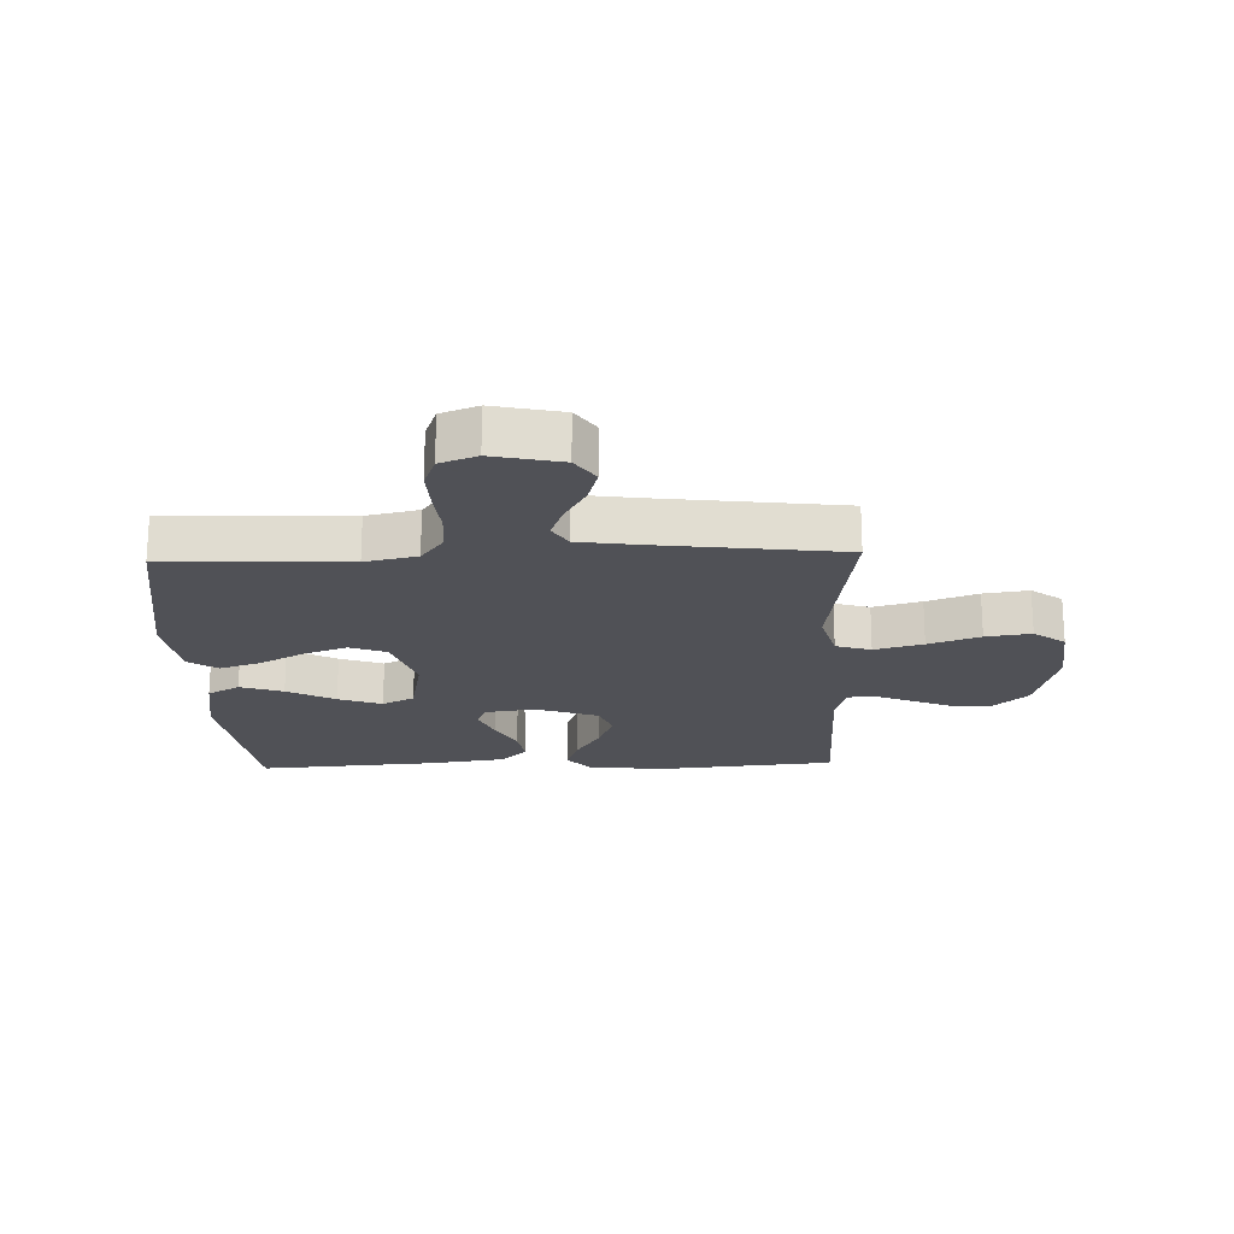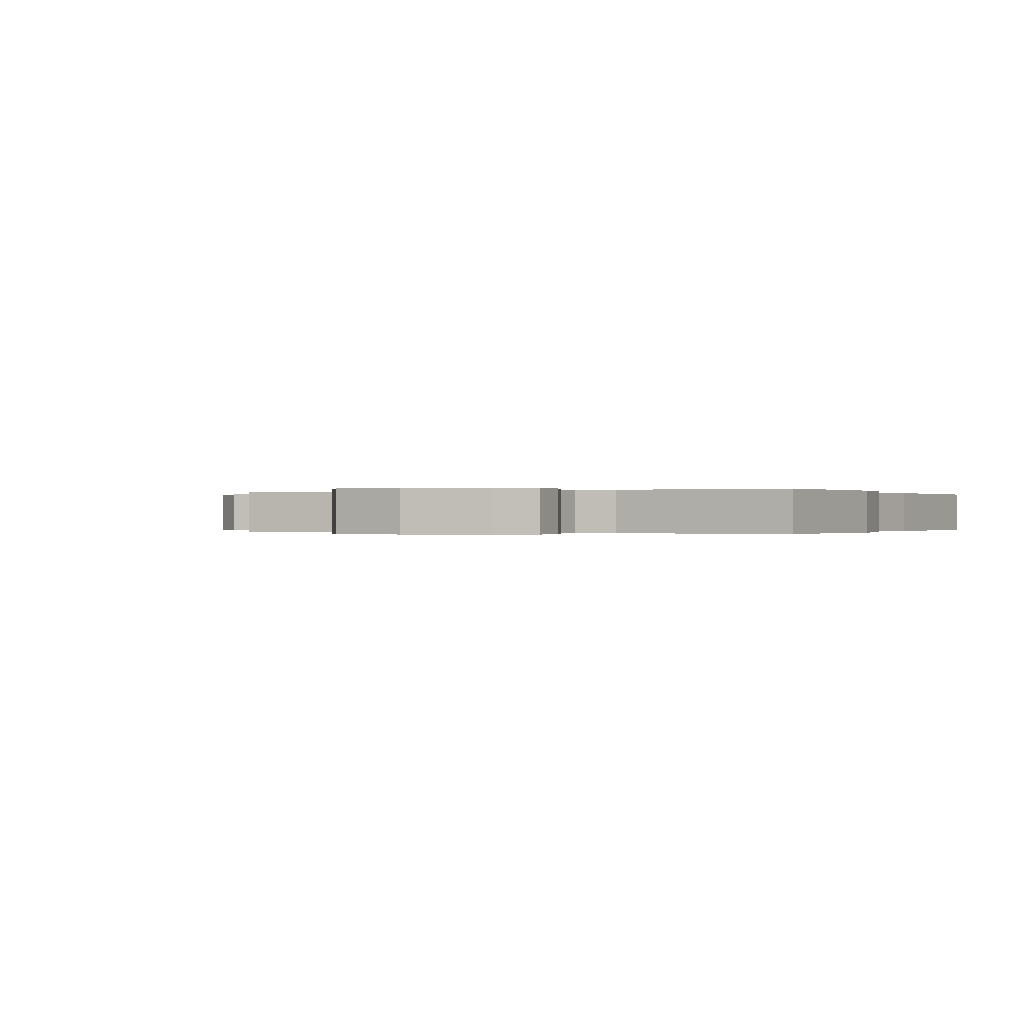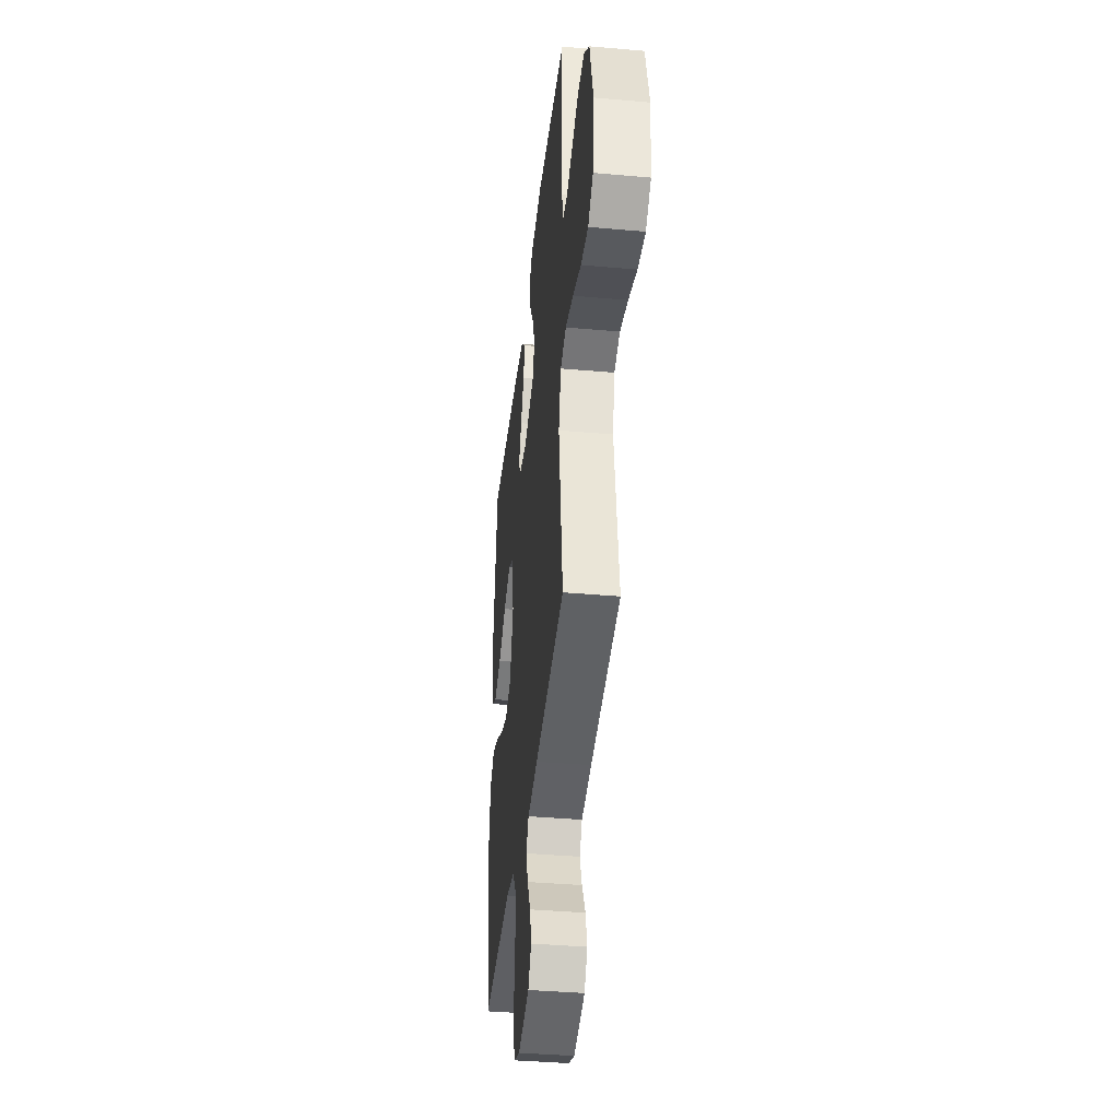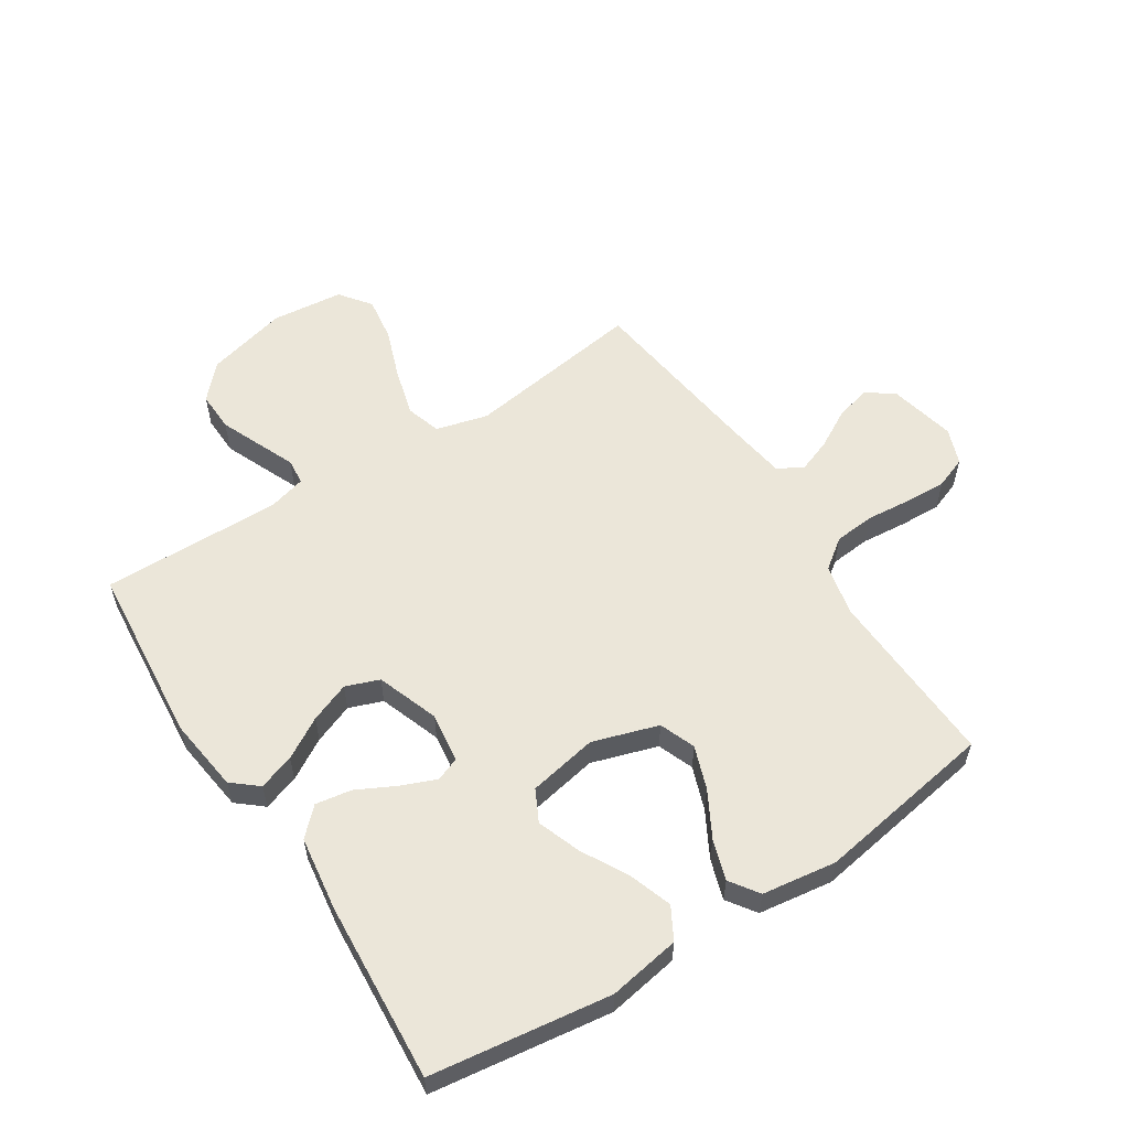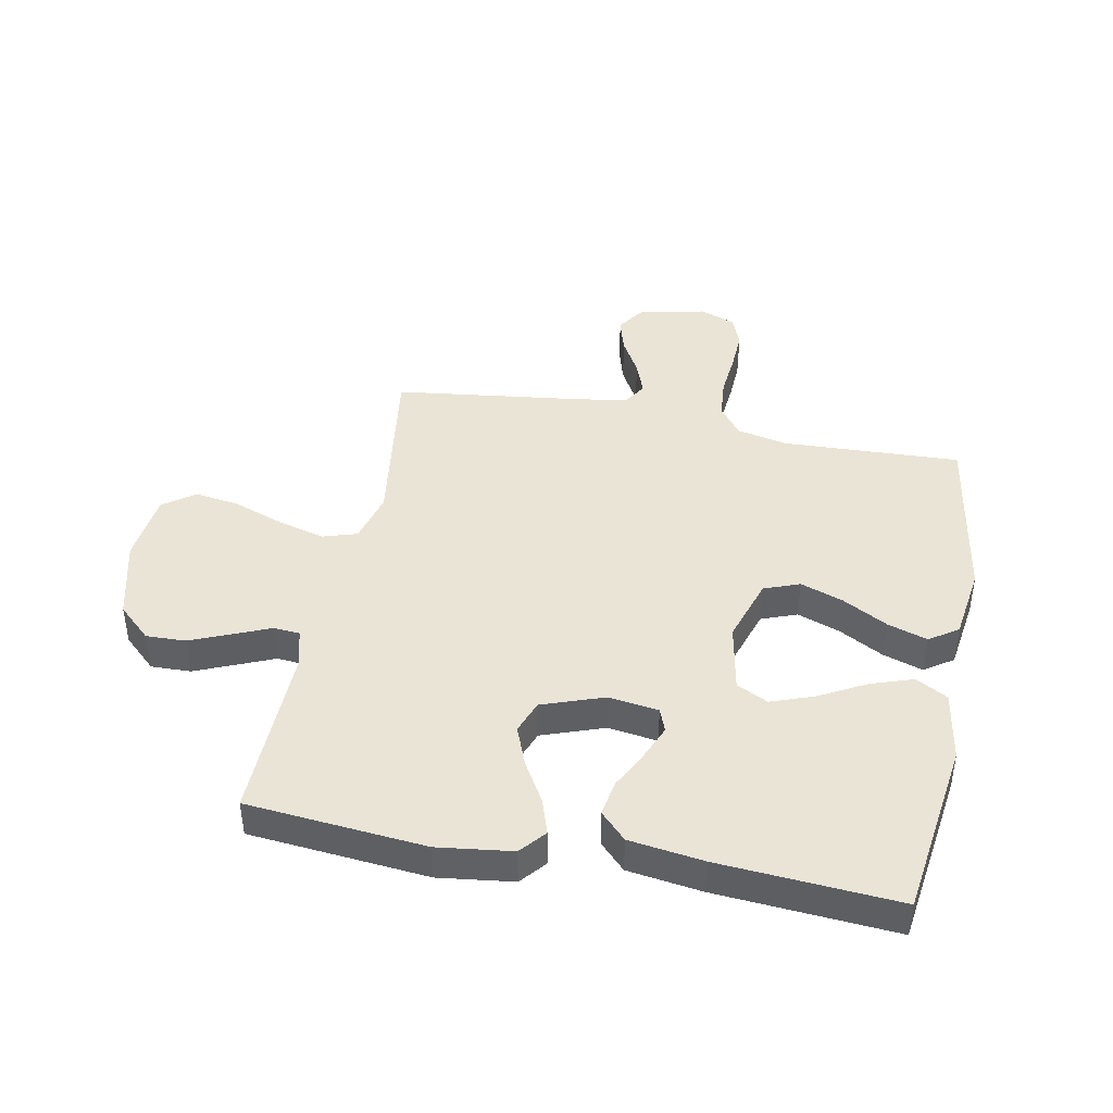
<metadata>
{"format":"obj","ext":"obj","renderer":"f3d","projection":"perspective","resolution":1024,"background":"white","views":[{"elev":-20.3,"azim":-178.0,"up":"+Y"},{"elev":-0.1,"azim":-63.5,"up":"+Y"},{"elev":-39.3,"azim":-96.3,"up":"+Z"},{"elev":57.1,"azim":57.1,"up":"+Y"},{"elev":42.7,"azim":11.0,"up":"+Y"}]}
</metadata>
<code>
v -0.5 0.07 -0.5
v -0.457 0.07 -0.2
v -0.48 0.07 -0.113
v -0.538 0.07 -0.095
v -0.618 0.07 -0.117
v -0.703 0.07 -0.148
v -0.778 0.07 -0.159
v -0.83 0.07 -0.12
v -0.843 0.07 0
v -0.808 0.07 0.137
v -0.752 0.07 0.189
v -0.685 0.07 0.187
v -0.616 0.07 0.158
v -0.555 0.07 0.132
v -0.511 0.07 0.136
v -0.494 0.07 0.2
v -0.5 0.07 0.5
v -0.2 0.07 0.528
v -0.075 0.07 0.512
v -0.039 0.07 0.469
v -0.059 0.07 0.409
v -0.099 0.07 0.341
v -0.125 0.07 0.274
v -0.104 0.07 0.218
v 0 0.07 0.181
v 0.084 0.07 0.193
v 0.099 0.07 0.233
v 0.075 0.07 0.291
v 0.042 0.07 0.356
v 0.032 0.07 0.416
v 0.075 0.07 0.46
v 0.2 0.07 0.478
v 0.5 0.07 0.5
v 0.542 0.07 0.2
v 0.522 0.07 0.08
v 0.469 0.07 0.05
v 0.398 0.07 0.074
v 0.319 0.07 0.117
v 0.247 0.07 0.143
v 0.194 0.07 0.116
v 0.172 0.07 0
v 0.207 0.07 -0.11
v 0.267 0.07 -0.133
v 0.339 0.07 -0.107
v 0.415 0.07 -0.065
v 0.482 0.07 -0.043
v 0.53 0.07 -0.076
v 0.548 0.07 -0.2
v 0.5 0.07 -0.5
v 0.2 0.07 -0.488
v 0.114 0.07 -0.507
v 0.077 0.07 -0.557
v 0.071 0.07 -0.625
v 0.078 0.07 -0.7
v 0.081 0.07 -0.77
v 0.061 0.07 -0.823
v 0 0.07 -0.846
v -0.113 0.07 -0.821
v -0.145 0.07 -0.774
v -0.128 0.07 -0.714
v -0.093 0.07 -0.651
v -0.072 0.07 -0.594
v -0.097 0.07 -0.553
v -0.2 0.07 -0.538
v -0.5 0 -0.5
v -0.457 0 -0.2
v -0.48 0 -0.113
v -0.538 0 -0.095
v -0.618 0 -0.117
v -0.703 0 -0.148
v -0.778 0 -0.159
v -0.83 0 -0.12
v -0.843 0 0
v -0.808 0 0.137
v -0.752 0 0.189
v -0.685 0 0.187
v -0.616 0 0.158
v -0.555 0 0.132
v -0.511 0 0.136
v -0.494 0 0.2
v -0.5 0 0.5
v -0.2 0 0.528
v -0.075 0 0.512
v -0.039 0 0.469
v -0.059 0 0.409
v -0.099 0 0.341
v -0.125 0 0.274
v -0.104 0 0.218
v 0 0 0.181
v 0.084 0 0.193
v 0.099 0 0.233
v 0.075 0 0.291
v 0.042 0 0.356
v 0.032 0 0.416
v 0.075 0 0.46
v 0.2 0 0.478
v 0.5 0 0.5
v 0.542 0 0.2
v 0.522 0 0.08
v 0.469 0 0.05
v 0.398 0 0.074
v 0.319 0 0.117
v 0.247 0 0.143
v 0.194 0 0.116
v 0.172 0 0
v 0.207 0 -0.11
v 0.267 0 -0.133
v 0.339 0 -0.107
v 0.415 0 -0.065
v 0.482 0 -0.043
v 0.53 0 -0.076
v 0.548 0 -0.2
v 0.5 0 -0.5
v 0.2 0 -0.488
v 0.114 0 -0.507
v 0.077 0 -0.557
v 0.071 0 -0.625
v 0.078 0 -0.7
v 0.081 0 -0.77
v 0.061 0 -0.823
v 0 0 -0.846
v -0.113 0 -0.821
v -0.145 0 -0.774
v -0.128 0 -0.714
v -0.093 0 -0.651
v -0.072 0 -0.594
v -0.097 0 -0.553
v -0.2 0 -0.538
f 59 60 61
f 58 59 61
f 57 58 61
f 56 57 61
f 55 56 61
f 54 55 61
f 53 54 61
f 52 53 61 62
f 51 52 62 63
f 48 49 50
f 47 48 50
f 46 47 50
f 45 46 50
f 44 45 50
f 51 63 64
f 50 51 64
f 44 50 64
f 43 44 64
f 36 37 38
f 35 36 38
f 34 35 38
f 33 34 38
f 32 33 38
f 31 32 38
f 30 31 38
f 29 30 38
f 28 29 38
f 27 28 38 39
f 26 27 39 40
f 20 21 22
f 19 20 22
f 18 19 22
f 17 18 22
f 16 17 22
f 15 16 22 23
f 12 13 14
f 11 12 14
f 10 11 14
f 9 10 14
f 8 9 14
f 7 8 14
f 6 7 14
f 5 6 14
f 4 5 14 15
f 15 23 24
f 4 15 24
f 3 4 24
f 64 1 2
f 43 64 2
f 42 43 2
f 25 26 40 41
f 25 41 42
f 24 25 42
f 3 24 42
f 2 3 42
f 125 124 123
f 125 123 122
f 125 122 121
f 125 121 120
f 125 120 119
f 125 119 118
f 125 118 117
f 126 125 117 116
f 127 126 116 115
f 114 113 112
f 114 112 111
f 114 111 110
f 114 110 109
f 114 109 108
f 128 127 115
f 128 115 114
f 128 114 108
f 128 108 107
f 102 101 100
f 102 100 99
f 102 99 98
f 102 98 97
f 102 97 96
f 102 96 95
f 102 95 94
f 102 94 93
f 102 93 92
f 103 102 92 91
f 104 103 91 90
f 86 85 84
f 86 84 83
f 86 83 82
f 86 82 81
f 86 81 80
f 87 86 80 79
f 78 77 76
f 78 76 75
f 78 75 74
f 78 74 73
f 78 73 72
f 78 72 71
f 78 71 70
f 78 70 69
f 79 78 69 68
f 88 87 79
f 88 79 68
f 88 68 67
f 66 65 128
f 66 128 107
f 66 107 106
f 105 104 90 89
f 106 105 89
f 106 89 88
f 106 88 67
f 106 67 66
f 1 65 66 2
f 2 66 67 3
f 3 67 68 4
f 4 68 69 5
f 5 69 70 6
f 6 70 71 7
f 7 71 72 8
f 8 72 73 9
f 9 73 74 10
f 10 74 75 11
f 11 75 76 12
f 12 76 77 13
f 13 77 78 14
f 14 78 79 15
f 15 79 80 16
f 16 80 81 17
f 17 81 82 18
f 18 82 83 19
f 19 83 84 20
f 20 84 85 21
f 21 85 86 22
f 22 86 87 23
f 23 87 88 24
f 24 88 89 25
f 25 89 90 26
f 26 90 91 27
f 27 91 92 28
f 28 92 93 29
f 29 93 94 30
f 30 94 95 31
f 31 95 96 32
f 32 96 97 33
f 33 97 98 34
f 34 98 99 35
f 35 99 100 36
f 36 100 101 37
f 37 101 102 38
f 38 102 103 39
f 39 103 104 40
f 40 104 105 41
f 41 105 106 42
f 42 106 107 43
f 43 107 108 44
f 44 108 109 45
f 45 109 110 46
f 46 110 111 47
f 47 111 112 48
f 48 112 113 49
f 49 113 114 50
f 50 114 115 51
f 51 115 116 52
f 52 116 117 53
f 53 117 118 54
f 54 118 119 55
f 55 119 120 56
f 56 120 121 57
f 57 121 122 58
f 58 122 123 59
f 59 123 124 60
f 60 124 125 61
f 61 125 126 62
f 62 126 127 63
f 63 127 128 64
f 64 128 65 1

</code>
